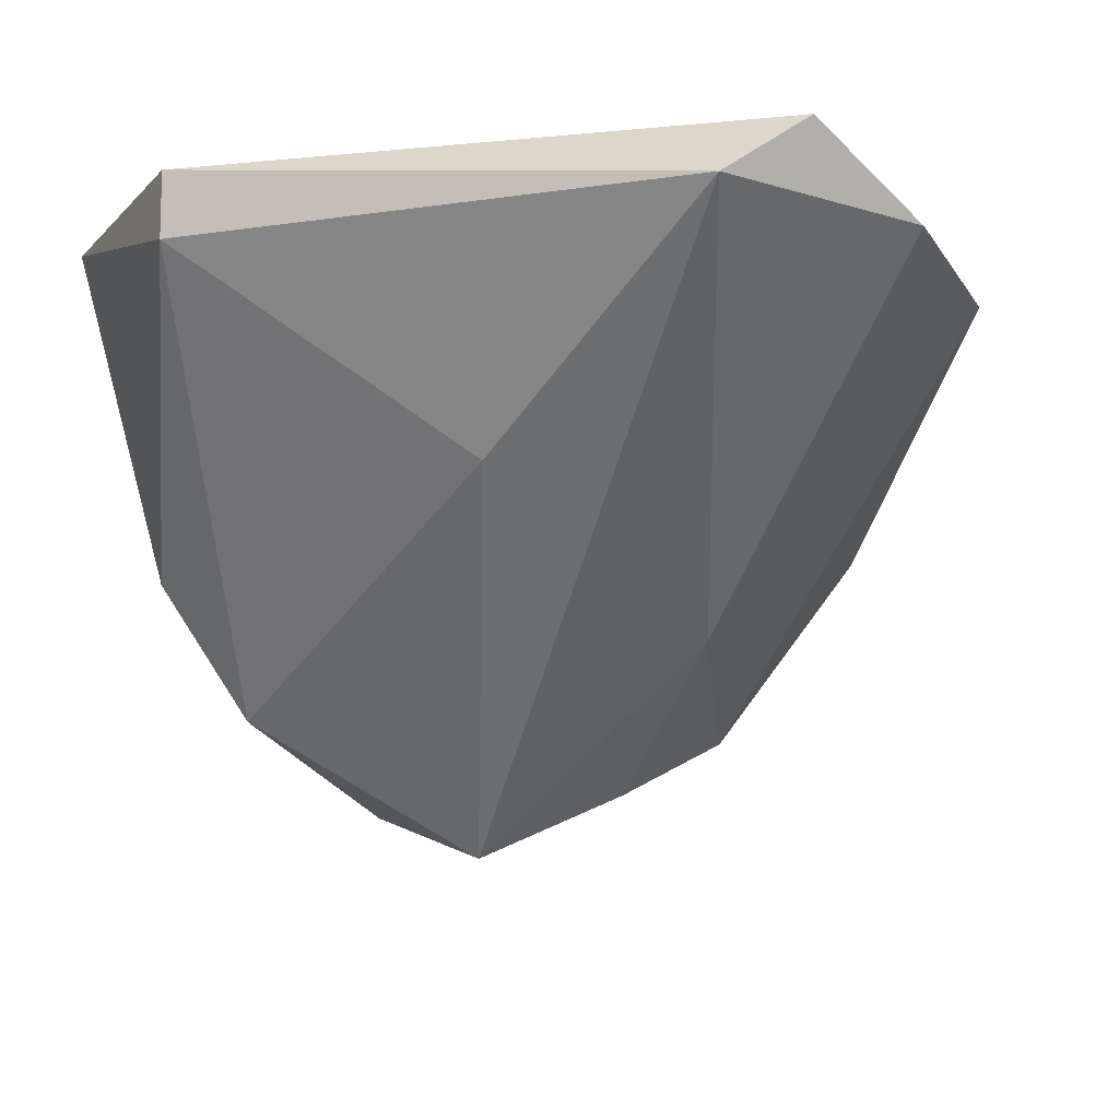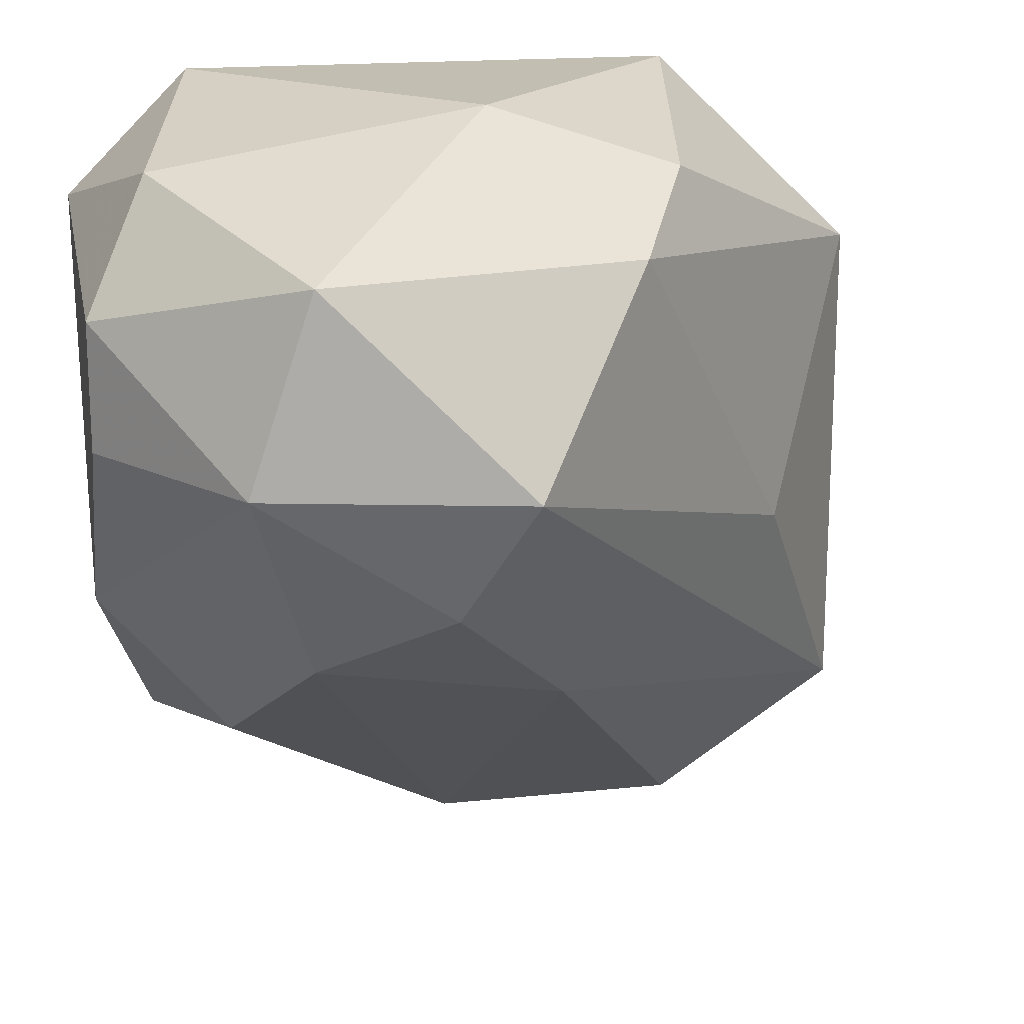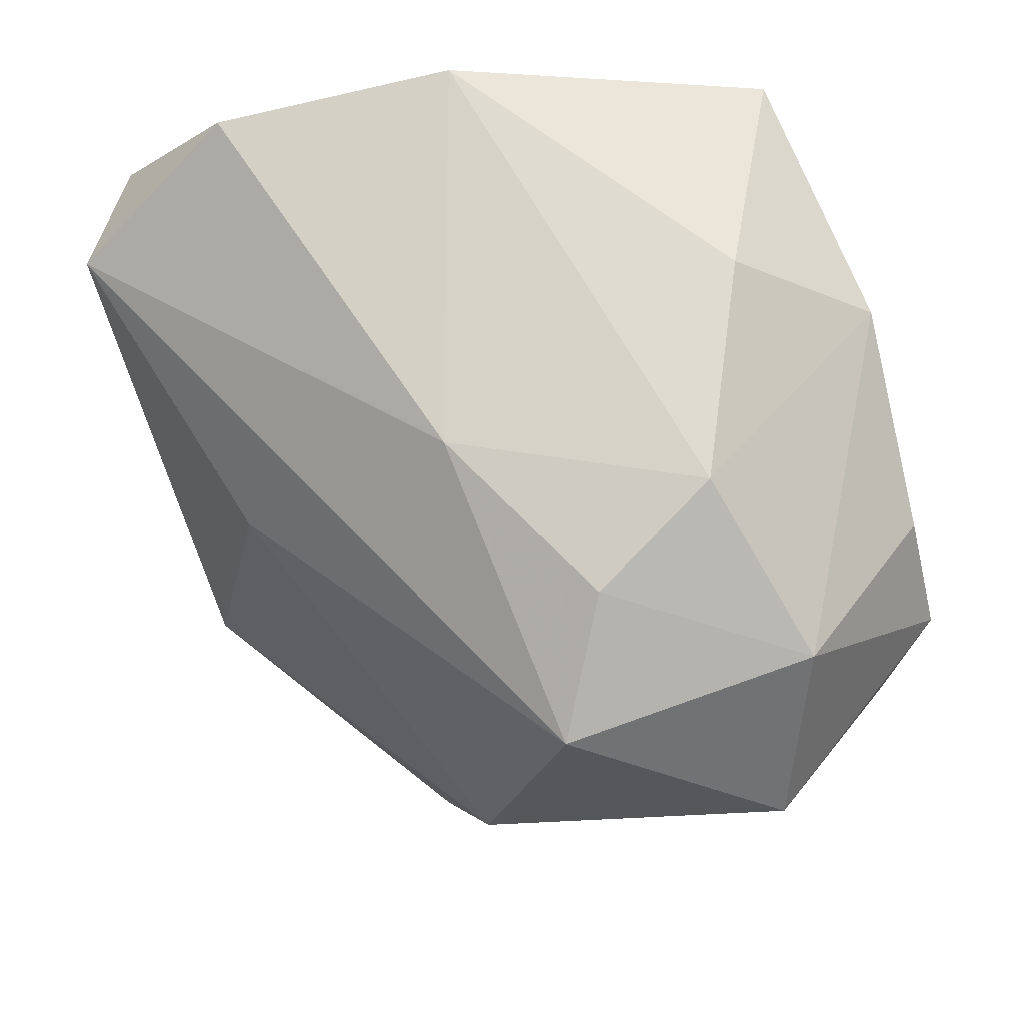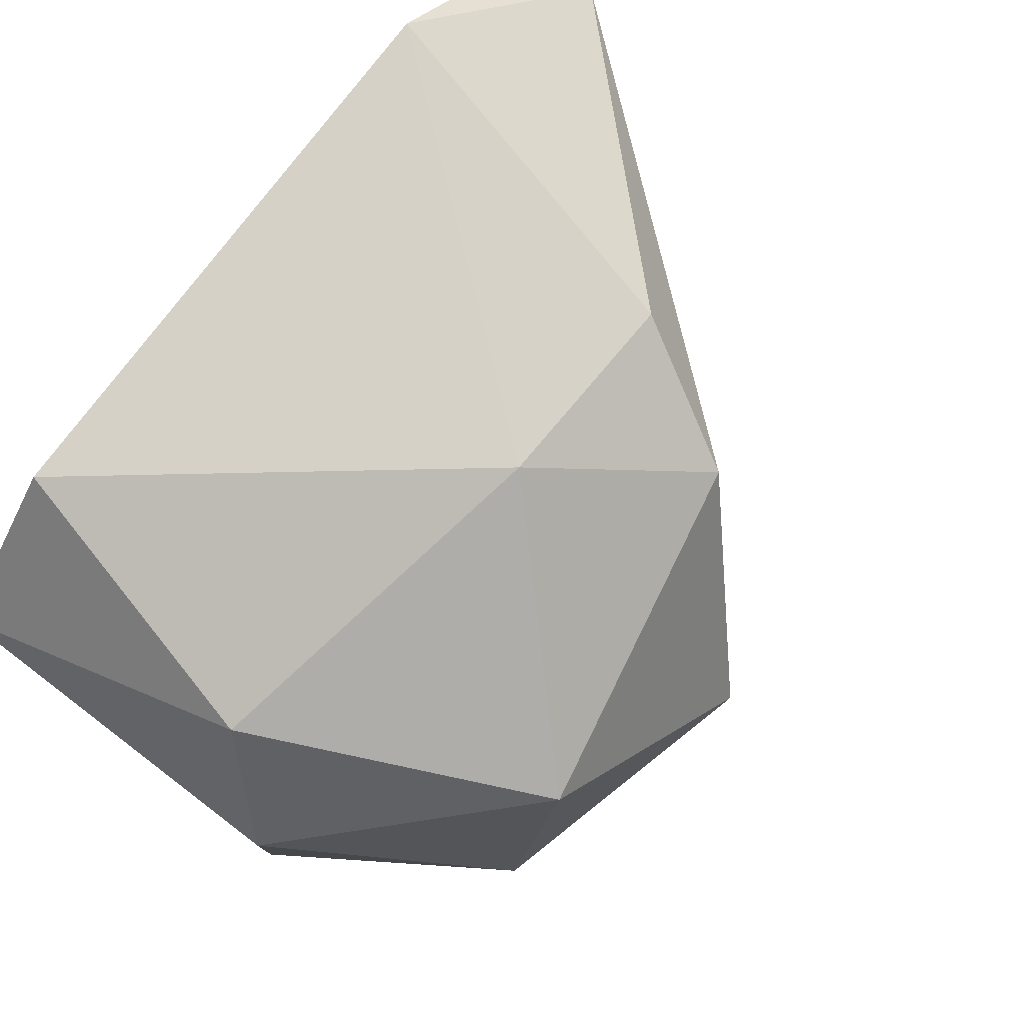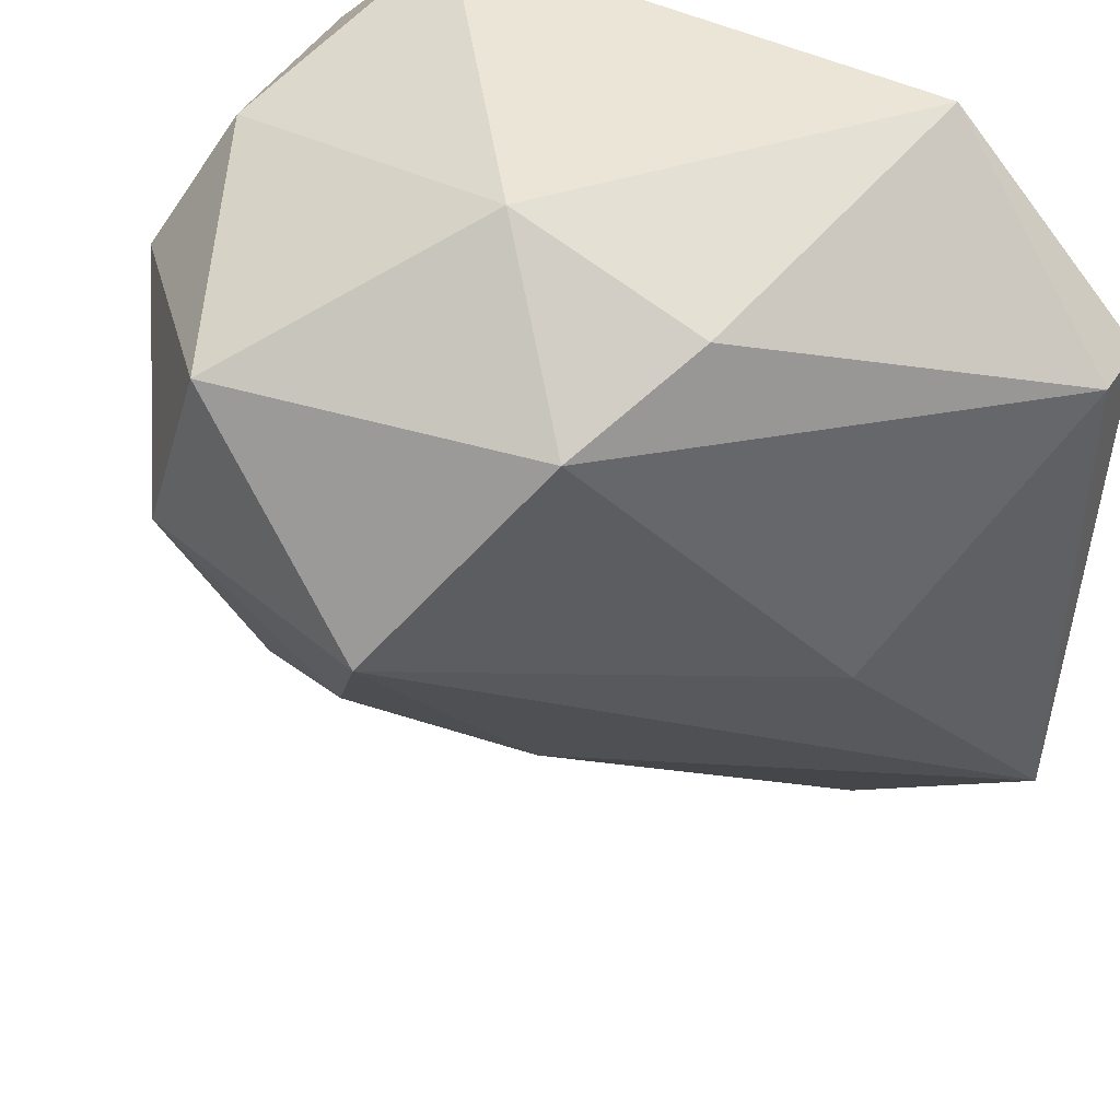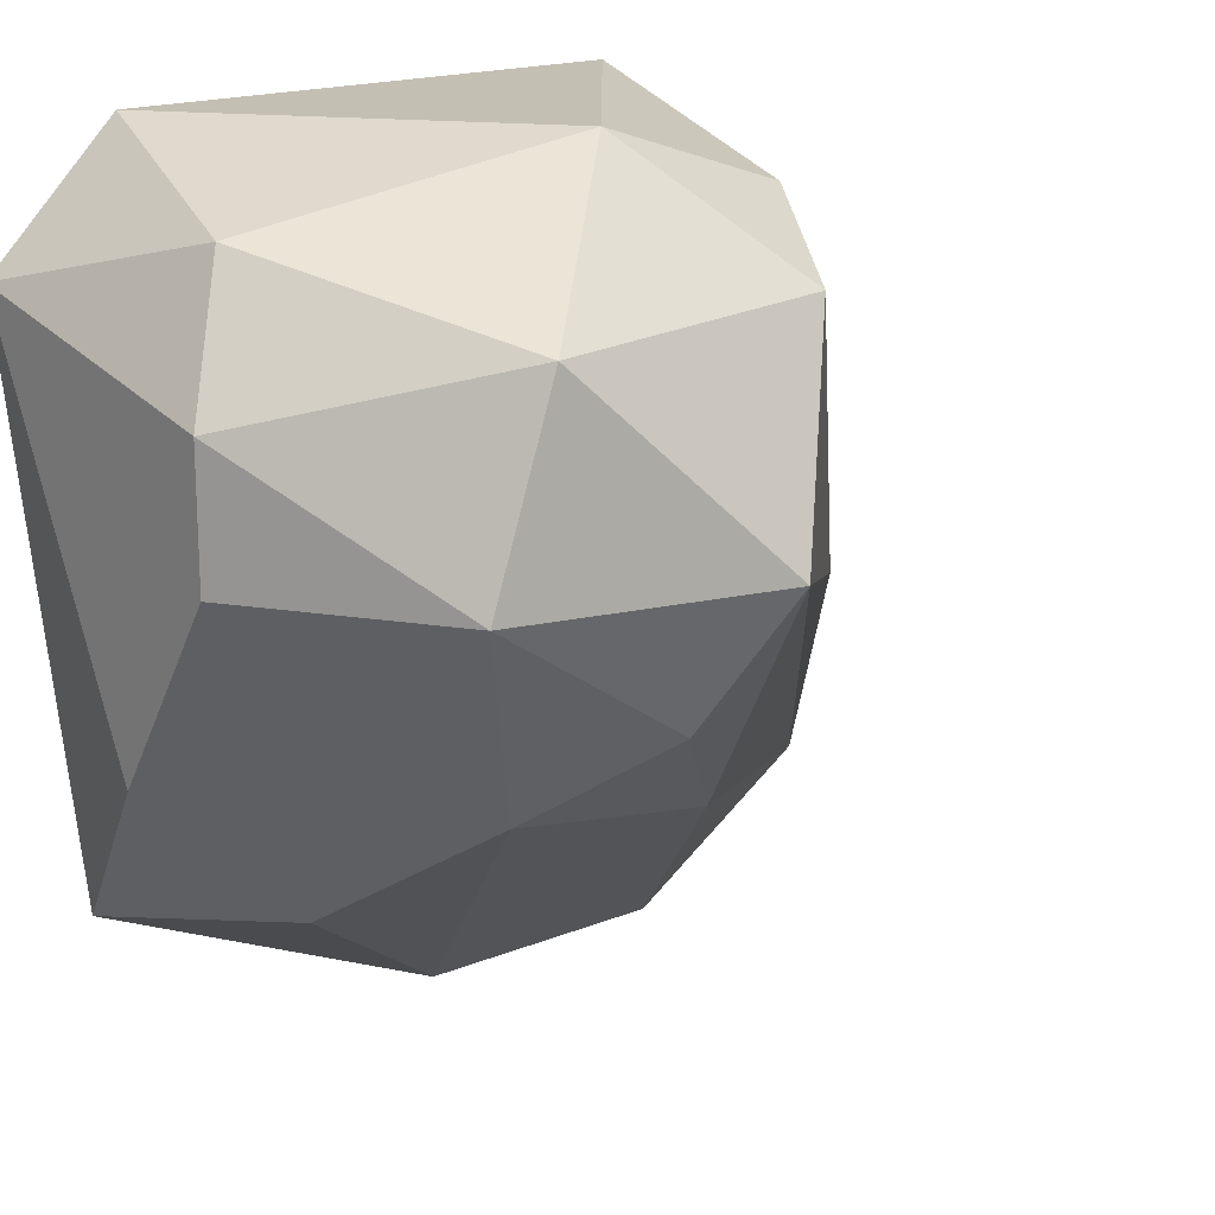
<metadata>
{"format":"obj","ext":"obj","renderer":"f3d","projection":"perspective","resolution":1024,"background":"white","views":[{"elev":-11.4,"azim":-70.2,"up":"+Z"},{"elev":17.5,"azim":168.1,"up":"+Y"},{"elev":-56.5,"azim":13.6,"up":"+Z"},{"elev":78.7,"azim":127.5,"up":"+Y"},{"elev":44.4,"azim":-149.4,"up":"+Y"},{"elev":17.8,"azim":141.4,"up":"+Y"}]}
</metadata>
<code>
v 0.8254 0.762 0.127
v 0.9206 0.9841 0.381
v 0.9841 0.9206 0.381
v 0.6032 0.6032 0.381
v 0.5714 0.8888 0.3492
v 0.9524 0.635 0.381
v 0.8888 0.9206 0.127
v 0.7302 0.9206 0.1588
v 0.6667 0.9841 0.381
v 0.9841 0.8254 0.2223
v 0.7936 0.5714 0.3492
v 0.5714 0.635 0.3492
v 0.7936 0.9841 0.2223
v 0.8888 0.7302 0.1588
v 0.7936 0.8254 0.09527
v 0.6667 0.5714 0.3492
v 0.9524 0.9524 0.2539
v 0.9206 0.8254 0.127
v 0.9841 0.7302 0.2857
v 0.635 0.762 0.2539
v 0.5714 0.8888 0.381
v 0.9206 0.6667 0.2539
v 0.762 0.6984 0.1905
v 0.6984 0.9524 0.2223
v 0.9841 0.8888 0.2223
f 10 18 25
f 3 2 4
f 3 4 6
f 4 2 9
f 6 4 11
f 7 8 13
f 9 2 13
f 8 7 15
f 11 4 16
f 4 12 16
f 2 3 17
f 13 2 17
f 7 13 17
f 14 1 18
f 15 7 18
f 1 15 18
f 3 6 19
f 10 3 19
f 18 10 19
f 14 18 19
f 5 8 20
f 12 5 20
f 8 15 20
f 15 12 20
f 4 9 21
f 9 5 21
f 12 4 21
f 5 12 21
f 6 11 22
f 11 14 22
f 19 6 22
f 14 19 22
f 1 14 23
f 14 11 23
f 15 1 23
f 12 15 23
f 11 16 23
f 16 12 23
f 8 5 24
f 5 9 24
f 13 8 24
f 9 13 24
f 3 10 25
f 17 3 25
f 7 17 25
f 18 7 25

</code>
